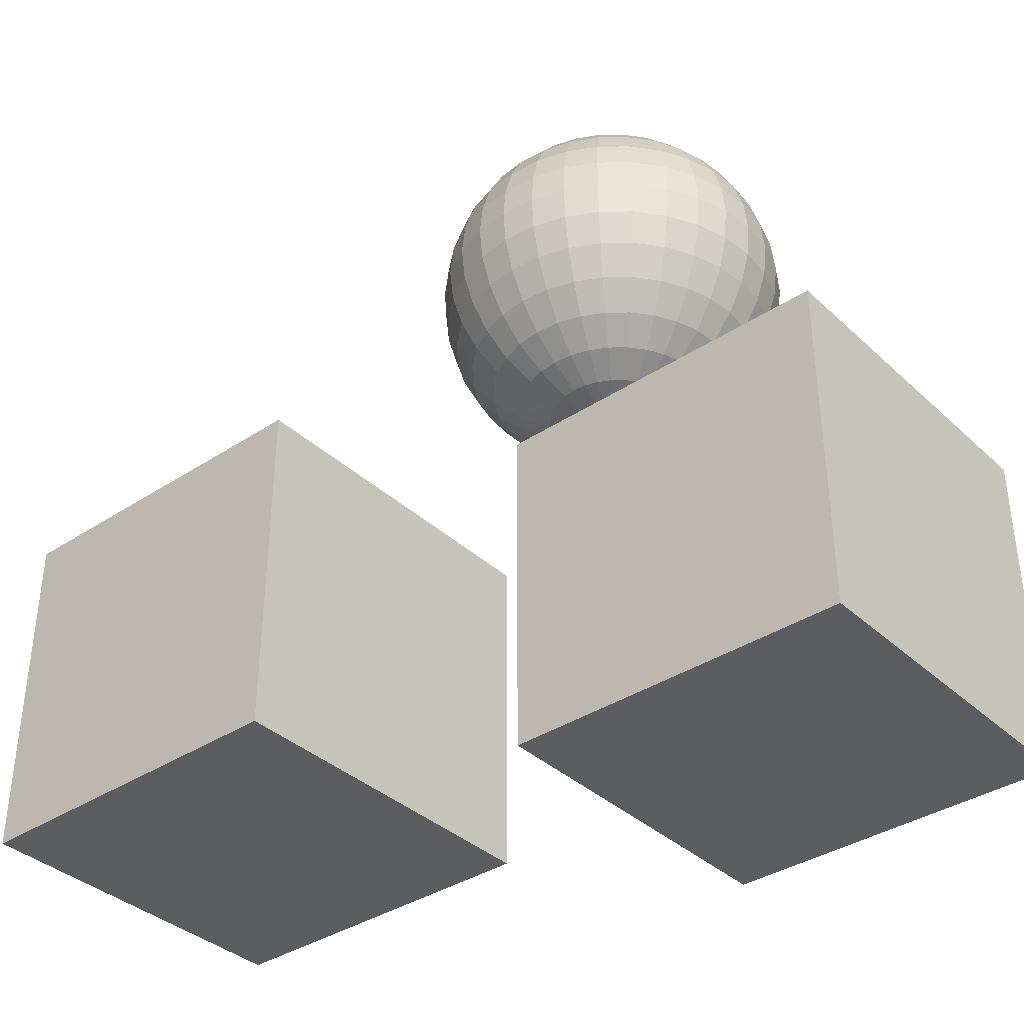
<metadata>
{"format":"obj","ext":"obj","renderer":"f3d","projection":"perspective","resolution":1024,"background":"white","views":[{"elev":-37.1,"azim":-139.7,"up":"+Y"}]}
</metadata>
<code>
o Cube
v 0.8748 -0.6645 -0.8639
v 0.8748 -0.6645 1.136
v -1.125 -0.6645 1.136
v -1.125 -0.6645 -0.8639
v 0.8748 1.336 -0.8639
v 0.8748 1.336 1.136
v -1.125 1.336 1.136
v -1.125 1.336 -0.8639
v 0.4266 3.38 -0.7079
v 0.4266 3.323 -0.8955
v 0.4266 3.23 -1.068
v 0.4266 3.106 -1.22
v 0.4266 2.954 -1.344
v 0.4266 2.782 -1.437
v 0.4266 2.594 -1.494
v 0.4266 2.399 -1.513
v 0.4266 2.204 -1.494
v 0.4266 1.567 -1.068
v 0.4647 3.38 -0.7042
v 0.5013 3.323 -0.8881
v 0.535 3.23 -1.058
v 0.5646 3.106 -1.206
v 0.5888 2.954 -1.328
v 0.6069 2.782 -1.419
v 0.618 2.594 -1.475
v 0.6217 2.399 -1.494
v 0.618 2.204 -1.475
v 0.6069 2.016 -1.419
v 0.5888 1.843 -1.328
v 0.5646 1.692 -1.206
v 0.535 1.567 -1.058
v 0.5013 1.475 -0.8881
v 0.4647 1.418 -0.7042
v 0.5013 3.38 -0.6931
v 0.5731 3.323 -0.8664
v 0.6392 3.23 -1.026
v 0.6972 3.106 -1.166
v 0.7448 2.954 -1.281
v 0.7802 2.782 -1.366
v 0.8019 2.594 -1.419
v 0.8093 2.399 -1.437
v 0.8019 2.204 -1.419
v 0.7802 2.016 -1.366
v 0.7448 1.843 -1.281
v 0.6972 1.692 -1.166
v 0.6392 1.567 -1.026
v 0.5731 1.475 -0.8664
v 0.5013 1.418 -0.6931
v 0.535 3.38 -0.675
v 0.6392 3.323 -0.831
v 0.7353 3.23 -0.9748
v 0.8195 3.106 -1.101
v 0.8886 2.954 -1.204
v 0.9399 2.782 -1.281
v 0.9715 2.594 -1.328
v 0.9822 2.399 -1.344
v 0.9715 2.204 -1.328
v 0.9399 2.016 -1.281
v 0.8886 1.843 -1.204
v 0.8195 1.692 -1.101
v 0.7353 1.567 -0.9748
v 0.6392 1.475 -0.831
v 0.535 1.418 -0.675
v 0.5646 3.38 -0.6508
v 0.6972 3.323 -0.7834
v 0.8195 3.23 -0.9057
v 0.9266 3.106 -1.013
v 1.015 2.954 -1.101
v 1.08 2.782 -1.166
v 1.12 2.594 -1.206
v 1.134 2.399 -1.22
v 1.12 2.204 -1.206
v 1.08 2.016 -1.166
v 1.015 1.843 -1.101
v 0.9266 1.692 -1.013
v 0.8195 1.567 -0.9057
v 0.6972 1.475 -0.7834
v 0.5646 1.418 -0.6508
v 0.5888 3.38 -0.6212
v 0.7448 3.323 -0.7254
v 0.8886 3.23 -0.8215
v 1.015 3.106 -0.9057
v 1.118 2.954 -0.9748
v 1.195 2.782 -1.026
v 1.242 2.594 -1.058
v 1.258 2.399 -1.068
v 1.242 2.204 -1.058
v 1.195 2.016 -1.026
v 1.118 1.843 -0.9748
v 1.015 1.692 -0.9057
v 0.8886 1.567 -0.8215
v 0.7448 1.475 -0.7254
v 0.5888 1.418 -0.6212
v 0.6069 3.38 -0.5875
v 0.7802 3.323 -0.6593
v 0.9399 3.23 -0.7254
v 1.08 3.106 -0.7834
v 1.195 2.954 -0.831
v 1.28 2.782 -0.8664
v 1.333 2.594 -0.8881
v 1.35 2.399 -0.8955
v 1.333 2.204 -0.8881
v 1.28 2.016 -0.8664
v 1.195 1.843 -0.831
v 1.08 1.692 -0.7834
v 0.9399 1.567 -0.7254
v 0.7802 1.475 -0.6593
v 0.6069 1.418 -0.5875
v 0.618 3.38 -0.5509
v 0.8019 3.323 -0.5875
v 0.9715 3.23 -0.6212
v 1.12 3.106 -0.6508
v 1.242 2.954 -0.675
v 1.333 2.782 -0.6931
v 1.389 2.594 -0.7042
v 1.407 2.399 -0.7079
v 1.389 2.204 -0.7042
v 1.333 2.016 -0.6931
v 1.242 1.843 -0.675
v 1.12 1.692 -0.6508
v 0.9715 1.567 -0.6212
v 0.8019 1.475 -0.5875
v 0.618 1.418 -0.5509
v 0.6217 3.38 -0.5128
v 0.8093 3.323 -0.5128
v 0.9822 3.23 -0.5128
v 1.134 3.106 -0.5128
v 1.258 2.954 -0.5128
v 1.35 2.782 -0.5128
v 1.407 2.594 -0.5128
v 1.427 2.399 -0.5128
v 1.407 2.204 -0.5128
v 1.35 2.016 -0.5128
v 1.258 1.843 -0.5128
v 1.134 1.692 -0.5128
v 0.9822 1.567 -0.5128
v 0.8093 1.475 -0.5128
v 0.6217 1.418 -0.5128
v 0.618 3.38 -0.4748
v 0.8019 3.323 -0.4382
v 0.9715 3.23 -0.4044
v 1.12 3.106 -0.3749
v 1.242 2.954 -0.3506
v 1.333 2.782 -0.3326
v 1.389 2.594 -0.3215
v 1.407 2.399 -0.3177
v 1.389 2.204 -0.3215
v 1.333 2.016 -0.3326
v 1.242 1.843 -0.3506
v 1.12 1.692 -0.3749
v 0.9715 1.567 -0.4044
v 0.8019 1.475 -0.4382
v 0.618 1.418 -0.4748
v 0.6069 3.38 -0.4382
v 0.7802 3.323 -0.3664
v 0.9399 3.23 -0.3002
v 1.08 3.106 -0.2422
v 1.195 2.954 -0.1946
v 1.28 2.782 -0.1593
v 1.333 2.594 -0.1375
v 1.35 2.399 -0.1301
v 1.333 2.204 -0.1375
v 1.28 2.016 -0.1593
v 1.195 1.843 -0.1946
v 1.08 1.692 -0.2422
v 0.9399 1.567 -0.3002
v 0.7802 1.475 -0.3664
v 0.6069 1.418 -0.4382
v 0.5888 3.38 -0.4044
v 0.7448 3.323 -0.3002
v 0.8886 3.23 -0.2042
v 1.015 3.106 -0.12
v 1.118 2.954 -0.05087
v 1.195 2.782 0.000466
v 1.242 2.594 0.03208
v 1.258 2.399 0.04276
v 1.242 2.204 0.03208
v 1.195 2.016 0.000466
v 1.118 1.843 -0.05087
v 1.015 1.692 -0.12
v 0.8886 1.567 -0.2042
v 0.7448 1.475 -0.3002
v 0.5888 1.418 -0.4044
v 0.5646 3.38 -0.3749
v 0.6972 3.323 -0.2422
v 0.8195 3.23 -0.12
v 0.9266 3.106 -0.01281
v 1.015 2.954 0.07512
v 1.08 2.782 0.1405
v 1.12 2.594 0.1807
v 1.134 2.399 0.1943
v 1.12 2.204 0.1807
v 1.08 2.016 0.1405
v 1.015 1.843 0.07512
v 0.9266 1.692 -0.01281
v 0.8195 1.567 -0.12
v 0.6972 1.475 -0.2422
v 0.5646 1.418 -0.3749
v 0.535 3.38 -0.3506
v 0.6392 3.323 -0.1946
v 0.7353 3.23 -0.05087
v 0.8195 3.106 0.07512
v 0.8886 2.954 0.1785
v 0.9399 2.782 0.2554
v 0.9715 2.594 0.3027
v 0.9822 2.399 0.3187
v 0.9715 2.204 0.3027
v 0.9399 2.016 0.2554
v 0.8886 1.843 0.1785
v 0.8195 1.692 0.07512
v 0.7353 1.567 -0.05087
v 0.6392 1.475 -0.1946
v 0.535 1.418 -0.3506
v 0.4266 1.399 -0.5128
v 0.5013 3.38 -0.3326
v 0.5731 3.323 -0.1593
v 0.6392 3.23 0.000466
v 0.6972 3.106 0.1405
v 0.7448 2.954 0.2554
v 0.7802 2.782 0.3407
v 0.8019 2.594 0.3933
v 0.8093 2.399 0.4111
v 0.8019 2.204 0.3933
v 0.7802 2.016 0.3407
v 0.7448 1.843 0.2554
v 0.6972 1.692 0.1405
v 0.6392 1.567 0.000466
v 0.5731 1.475 -0.1593
v 0.5013 1.418 -0.3326
v 0.4647 3.38 -0.3215
v 0.5013 3.323 -0.1375
v 0.535 3.23 0.03208
v 0.5646 3.106 0.1807
v 0.5888 2.954 0.3027
v 0.6069 2.782 0.3933
v 0.618 2.594 0.4491
v 0.6217 2.399 0.468
v 0.618 2.204 0.4491
v 0.6069 2.016 0.3933
v 0.5888 1.843 0.3027
v 0.5646 1.692 0.1807
v 0.535 1.567 0.03208
v 0.5013 1.475 -0.1375
v 0.4647 1.418 -0.3215
v 0.4266 3.38 -0.3177
v 0.4266 3.323 -0.1301
v 0.4266 3.23 0.04276
v 0.4266 3.106 0.1943
v 0.4266 2.954 0.3187
v 0.4266 2.782 0.4111
v 0.4266 2.594 0.468
v 0.4266 2.399 0.4872
v 0.4266 2.204 0.468
v 0.4266 2.016 0.4111
v 0.4266 1.843 0.3187
v 0.4266 1.692 0.1943
v 0.4266 1.567 0.04276
v 0.4266 1.475 -0.1301
v 0.4266 1.418 -0.3177
v 0.3886 3.38 -0.3215
v 0.352 3.323 -0.1375
v 0.3182 3.23 0.03208
v 0.2887 3.106 0.1807
v 0.2644 2.954 0.3027
v 0.2464 2.782 0.3933
v 0.2353 2.594 0.4491
v 0.2315 2.399 0.468
v 0.2353 2.204 0.4491
v 0.2464 2.016 0.3933
v 0.2644 1.843 0.3027
v 0.2887 1.692 0.1807
v 0.3182 1.567 0.03208
v 0.352 1.475 -0.1375
v 0.3886 1.418 -0.3215
v 0.352 3.38 -0.3326
v 0.2802 3.323 -0.1593
v 0.214 3.23 0.000466
v 0.156 3.106 0.1405
v 0.1084 2.954 0.2554
v 0.07306 2.782 0.3407
v 0.05128 2.594 0.3933
v 0.04393 2.399 0.4111
v 0.05128 2.204 0.3933
v 0.07306 2.016 0.3407
v 0.1084 1.843 0.2554
v 0.156 1.692 0.1405
v 0.214 1.567 0.000466
v 0.2802 1.475 -0.1593
v 0.352 1.418 -0.3326
v 0.3182 3.38 -0.3506
v 0.214 3.323 -0.1946
v 0.118 3.23 -0.05087
v 0.03376 3.106 0.07512
v -0.03533 2.954 0.1785
v -0.08667 2.782 0.2554
v -0.1183 2.594 0.3027
v -0.129 2.399 0.3187
v -0.1183 2.204 0.3027
v -0.08667 2.016 0.2554
v -0.03533 1.843 0.1785
v 0.03376 1.692 0.07512
v 0.118 1.567 -0.05087
v 0.214 1.475 -0.1946
v 0.3182 1.418 -0.3506
v 0.4266 3.399 -0.5128
v 0.2887 3.38 -0.3749
v 0.156 3.323 -0.2422
v 0.03376 3.23 -0.12
v -0.07339 3.106 -0.01281
v -0.1613 2.954 0.07512
v -0.2267 2.782 0.1405
v -0.2669 2.594 0.1807
v -0.2805 2.399 0.1943
v -0.2669 2.204 0.1807
v -0.2267 2.016 0.1405
v -0.1613 1.843 0.07512
v -0.07339 1.692 -0.01281
v 0.03376 1.567 -0.12
v 0.156 1.475 -0.2422
v 0.2887 1.418 -0.3749
v 0.2644 3.38 -0.4044
v 0.1084 3.323 -0.3002
v -0.03533 3.23 -0.2042
v -0.1613 3.106 -0.12
v -0.2647 2.954 -0.05087
v -0.3416 2.782 0.000466
v -0.3889 2.594 0.03208
v -0.4049 2.399 0.04276
v -0.3889 2.204 0.03208
v -0.3416 2.016 0.000466
v -0.2647 1.843 -0.05087
v -0.1613 1.692 -0.12
v -0.03533 1.567 -0.2042
v 0.1084 1.475 -0.3002
v 0.2644 1.418 -0.4044
v 0.2464 3.38 -0.4382
v 0.07306 3.323 -0.3664
v -0.08667 3.23 -0.3002
v -0.2267 3.106 -0.2422
v -0.3416 2.954 -0.1946
v -0.4269 2.782 -0.1593
v -0.4795 2.594 -0.1375
v -0.4973 2.399 -0.1301
v -0.4795 2.204 -0.1375
v -0.4269 2.016 -0.1593
v -0.3416 1.843 -0.1946
v -0.2267 1.692 -0.2422
v -0.08667 1.567 -0.3002
v 0.07306 1.475 -0.3664
v 0.2464 1.418 -0.4382
v 0.2353 3.38 -0.4748
v 0.05128 3.323 -0.4382
v -0.1183 3.23 -0.4044
v -0.2669 3.106 -0.3749
v -0.3889 2.954 -0.3506
v -0.4795 2.782 -0.3326
v -0.5353 2.594 -0.3215
v -0.5542 2.399 -0.3177
v -0.5353 2.204 -0.3215
v -0.4795 2.016 -0.3326
v -0.3889 1.843 -0.3506
v -0.2669 1.692 -0.3749
v -0.1183 1.567 -0.4044
v 0.05128 1.475 -0.4382
v 0.2353 1.418 -0.4748
v 0.2315 3.38 -0.5128
v 0.04393 3.323 -0.5128
v -0.129 3.23 -0.5128
v -0.2805 3.106 -0.5128
v -0.4049 2.954 -0.5128
v -0.4973 2.782 -0.5128
v -0.5542 2.594 -0.5128
v -0.5734 2.399 -0.5128
v -0.5542 2.204 -0.5128
v -0.4973 2.016 -0.5128
v -0.4049 1.843 -0.5128
v -0.2805 1.692 -0.5128
v -0.129 1.567 -0.5128
v 0.04393 1.475 -0.5128
v 0.2315 1.418 -0.5128
v 0.2353 3.38 -0.5509
v 0.05128 3.323 -0.5875
v -0.1183 3.23 -0.6212
v -0.2669 3.106 -0.6508
v -0.3889 2.954 -0.675
v -0.4795 2.782 -0.6931
v -0.5353 2.594 -0.7042
v -0.5542 2.399 -0.7079
v -0.5353 2.204 -0.7042
v -0.4795 2.016 -0.6931
v -0.3889 1.843 -0.675
v -0.2669 1.692 -0.6508
v -0.1183 1.567 -0.6212
v 0.05128 1.475 -0.5875
v 0.2353 1.418 -0.5509
v 0.2464 3.38 -0.5875
v 0.07306 3.323 -0.6593
v -0.08667 3.23 -0.7254
v -0.2267 3.106 -0.7834
v -0.3416 2.954 -0.831
v -0.4269 2.782 -0.8664
v -0.4795 2.594 -0.8881
v -0.4973 2.399 -0.8955
v -0.4795 2.204 -0.8881
v -0.4269 2.016 -0.8664
v -0.3416 1.843 -0.831
v -0.2267 1.692 -0.7834
v -0.08667 1.567 -0.7254
v 0.07306 1.475 -0.6593
v 0.2464 1.418 -0.5875
v 0.2644 3.38 -0.6212
v 0.1084 3.323 -0.7254
v -0.03533 3.23 -0.8215
v -0.1613 3.106 -0.9057
v -0.2647 2.954 -0.9748
v -0.3416 2.782 -1.026
v -0.3889 2.594 -1.058
v -0.4049 2.399 -1.068
v -0.3889 2.204 -1.058
v -0.3416 2.016 -1.026
v -0.2647 1.843 -0.9748
v -0.1613 1.692 -0.9057
v -0.03533 1.567 -0.8215
v 0.1084 1.475 -0.7254
v 0.2644 1.418 -0.6212
v 0.2887 3.38 -0.6508
v 0.156 3.323 -0.7834
v 0.03377 3.23 -0.9057
v -0.07339 3.106 -1.013
v -0.1613 2.954 -1.101
v -0.2267 2.782 -1.166
v -0.2669 2.594 -1.206
v -0.2805 2.399 -1.22
v -0.2669 2.204 -1.206
v -0.2267 2.016 -1.166
v -0.1613 1.843 -1.101
v -0.07339 1.692 -1.013
v 0.03377 1.567 -0.9057
v 0.156 1.475 -0.7834
v 0.2887 1.418 -0.6508
v 0.3182 3.38 -0.675
v 0.214 3.323 -0.831
v 0.118 3.23 -0.9748
v 0.03377 3.106 -1.101
v -0.03533 2.954 -1.204
v -0.08667 2.782 -1.281
v -0.1183 2.594 -1.328
v -0.129 2.399 -1.344
v -0.1183 2.204 -1.328
v -0.08667 2.016 -1.281
v -0.03533 1.843 -1.204
v 0.03377 1.692 -1.101
v 0.118 1.567 -0.9748
v 0.214 1.475 -0.831
v 0.3182 1.418 -0.675
v 0.352 3.38 -0.6931
v 0.2802 3.323 -0.8664
v 0.214 3.23 -1.026
v 0.156 3.106 -1.166
v 0.1084 2.954 -1.281
v 0.07306 2.782 -1.366
v 0.05128 2.594 -1.419
v 0.04393 2.399 -1.437
v 0.05128 2.204 -1.419
v 0.07306 2.016 -1.366
v 0.1084 1.843 -1.281
v 0.156 1.692 -1.166
v 0.214 1.567 -1.026
v 0.2802 1.475 -0.8664
v 0.352 1.418 -0.6931
v 0.3886 3.38 -0.7042
v 0.352 3.323 -0.8881
v 0.3182 3.23 -1.058
v 0.2887 3.106 -1.206
v 0.2644 2.954 -1.328
v 0.2464 2.782 -1.419
v 0.2353 2.594 -1.475
v 0.2315 2.399 -1.494
v 0.2353 2.204 -1.475
v 0.2464 2.016 -1.419
v 0.2644 1.843 -1.328
v 0.2887 1.692 -1.206
v 0.3182 1.567 -1.058
v 0.352 1.475 -0.8881
v 0.3886 1.418 -0.7042
v 0.4266 2.016 -1.437
v 0.4266 1.843 -1.344
v 0.4266 1.692 -1.22
v 0.4266 1.475 -0.8955
v 0.4266 1.418 -0.7079
v 1.799 -0.6173 0.1361
v 1.799 1.383 0.1361
v 1.799 -0.6173 -1.864
v 1.799 1.383 -1.864
v 3.799 -0.6173 0.1361
v 3.799 1.383 0.1361
v 3.799 -0.6173 -1.864
v 3.799 1.383 -1.864
f 493 497 495 491
f 1 2 3 4
f 5 8 7 6
f 9 305 19
f 214 490 33
f 17 16 26 27
f 10 9 19 20
f 486 17 27 28
f 11 10 20 21
f 487 486 28 29
f 12 11 21 22
f 488 487 29 30
f 13 12 22 23
f 18 488 30 31
f 14 13 23 24
f 489 18 31 32
f 15 14 24 25
f 490 489 32 33
f 16 15 25 26
f 25 24 39 40
f 33 32 47 48
f 26 25 40 41
f 19 305 34
f 214 33 48
f 27 26 41 42
f 20 19 34 35
f 28 27 42 43
f 21 20 35 36
f 29 28 43 44
f 22 21 36 37
f 30 29 44 45
f 23 22 37 38
f 31 30 45 46
f 24 23 38 39
f 32 31 46 47
f 44 43 58 59
f 37 36 51 52
f 45 44 59 60
f 38 37 52 53
f 46 45 60 61
f 39 38 53 54
f 47 46 61 62
f 40 39 54 55
f 48 47 62 63
f 41 40 55 56
f 34 305 49
f 214 48 63
f 42 41 56 57
f 35 34 49 50
f 43 42 57 58
f 36 35 50 51
f 63 62 77 78
f 56 55 70 71
f 49 305 64
f 214 63 78
f 57 56 71 72
f 50 49 64 65
f 58 57 72 73
f 51 50 65 66
f 59 58 73 74
f 52 51 66 67
f 60 59 74 75
f 53 52 67 68
f 61 60 75 76
f 54 53 68 69
f 62 61 76 77
f 55 54 69 70
f 75 74 89 90
f 68 67 82 83
f 76 75 90 91
f 69 68 83 84
f 77 76 91 92
f 70 69 84 85
f 78 77 92 93
f 71 70 85 86
f 64 305 79
f 214 78 93
f 72 71 86 87
f 65 64 79 80
f 73 72 87 88
f 66 65 80 81
f 74 73 88 89
f 67 66 81 82
f 79 305 94
f 214 93 108
f 87 86 101 102
f 80 79 94 95
f 88 87 102 103
f 81 80 95 96
f 89 88 103 104
f 82 81 96 97
f 90 89 104 105
f 83 82 97 98
f 91 90 105 106
f 84 83 98 99
f 92 91 106 107
f 85 84 99 100
f 93 92 107 108
f 86 85 100 101
f 98 97 112 113
f 106 105 120 121
f 99 98 113 114
f 107 106 121 122
f 100 99 114 115
f 108 107 122 123
f 101 100 115 116
f 94 305 109
f 214 108 123
f 102 101 116 117
f 95 94 109 110
f 103 102 117 118
f 96 95 110 111
f 104 103 118 119
f 97 96 111 112
f 105 104 119 120
f 117 116 131 132
f 110 109 124 125
f 118 117 132 133
f 111 110 125 126
f 119 118 133 134
f 112 111 126 127
f 120 119 134 135
f 113 112 127 128
f 121 120 135 136
f 114 113 128 129
f 122 121 136 137
f 115 114 129 130
f 123 122 137 138
f 116 115 130 131
f 109 305 124
f 214 123 138
f 136 135 150 151
f 129 128 143 144
f 137 136 151 152
f 130 129 144 145
f 138 137 152 153
f 131 130 145 146
f 124 305 139
f 214 138 153
f 132 131 146 147
f 125 124 139 140
f 133 132 147 148
f 126 125 140 141
f 134 133 148 149
f 127 126 141 142
f 135 134 149 150
f 128 127 142 143
f 140 139 154 155
f 148 147 162 163
f 141 140 155 156
f 149 148 163 164
f 142 141 156 157
f 150 149 164 165
f 143 142 157 158
f 151 150 165 166
f 144 143 158 159
f 152 151 166 167
f 145 144 159 160
f 153 152 167 168
f 146 145 160 161
f 139 305 154
f 214 153 168
f 147 146 161 162
f 159 158 173 174
f 167 166 181 182
f 160 159 174 175
f 168 167 182 183
f 161 160 175 176
f 154 305 169
f 214 168 183
f 162 161 176 177
f 155 154 169 170
f 163 162 177 178
f 156 155 170 171
f 164 163 178 179
f 157 156 171 172
f 165 164 179 180
f 158 157 172 173
f 166 165 180 181
f 178 177 192 193
f 171 170 185 186
f 179 178 193 194
f 172 171 186 187
f 180 179 194 195
f 173 172 187 188
f 181 180 195 196
f 174 173 188 189
f 182 181 196 197
f 175 174 189 190
f 183 182 197 198
f 176 175 190 191
f 169 305 184
f 214 183 198
f 177 176 191 192
f 170 169 184 185
f 197 196 211 212
f 190 189 204 205
f 198 197 212 213
f 191 190 205 206
f 184 305 199
f 214 198 213
f 192 191 206 207
f 185 184 199 200
f 193 192 207 208
f 186 185 200 201
f 194 193 208 209
f 187 186 201 202
f 195 194 209 210
f 188 187 202 203
f 196 195 210 211
f 189 188 203 204
f 209 208 224 225
f 202 201 217 218
f 210 209 225 226
f 203 202 218 219
f 211 210 226 227
f 204 203 219 220
f 212 211 227 228
f 205 204 220 221
f 213 212 228 229
f 206 205 221 222
f 199 305 215
f 214 213 229
f 207 206 222 223
f 200 199 215 216
f 208 207 223 224
f 201 200 216 217
f 229 228 243 244
f 222 221 236 237
f 215 305 230
f 214 229 244
f 223 222 237 238
f 216 215 230 231
f 224 223 238 239
f 217 216 231 232
f 225 224 239 240
f 218 217 232 233
f 226 225 240 241
f 219 218 233 234
f 227 226 241 242
f 220 219 234 235
f 228 227 242 243
f 221 220 235 236
f 233 232 247 248
f 241 240 255 256
f 234 233 248 249
f 242 241 256 257
f 235 234 249 250
f 243 242 257 258
f 236 235 250 251
f 244 243 258 259
f 237 236 251 252
f 230 305 245
f 214 244 259
f 238 237 252 253
f 231 230 245 246
f 239 238 253 254
f 232 231 246 247
f 240 239 254 255
f 252 251 266 267
f 245 305 260
f 214 259 274
f 253 252 267 268
f 246 245 260 261
f 254 253 268 269
f 247 246 261 262
f 255 254 269 270
f 248 247 262 263
f 256 255 270 271
f 249 248 263 264
f 257 256 271 272
f 250 249 264 265
f 258 257 272 273
f 251 250 265 266
f 259 258 273 274
f 271 270 285 286
f 264 263 278 279
f 272 271 286 287
f 265 264 279 280
f 273 272 287 288
f 266 265 280 281
f 274 273 288 289
f 267 266 281 282
f 260 305 275
f 214 274 289
f 268 267 282 283
f 261 260 275 276
f 269 268 283 284
f 262 261 276 277
f 270 269 284 285
f 263 262 277 278
f 275 305 290
f 214 289 304
f 283 282 297 298
f 276 275 290 291
f 284 283 298 299
f 277 276 291 292
f 285 284 299 300
f 278 277 292 293
f 286 285 300 301
f 279 278 293 294
f 287 286 301 302
f 280 279 294 295
f 288 287 302 303
f 281 280 295 296
f 289 288 303 304
f 282 281 296 297
f 294 293 309 310
f 302 301 317 318
f 295 294 310 311
f 303 302 318 319
f 296 295 311 312
f 304 303 319 320
f 297 296 312 313
f 290 305 306
f 214 304 320
f 298 297 313 314
f 291 290 306 307
f 299 298 314 315
f 292 291 307 308
f 300 299 315 316
f 293 292 308 309
f 301 300 316 317
f 314 313 328 329
f 307 306 321 322
f 315 314 329 330
f 308 307 322 323
f 316 315 330 331
f 309 308 323 324
f 317 316 331 332
f 310 309 324 325
f 318 317 332 333
f 311 310 325 326
f 319 318 333 334
f 312 311 326 327
f 320 319 334 335
f 313 312 327 328
f 306 305 321
f 214 320 335
f 333 332 347 348
f 326 325 340 341
f 334 333 348 349
f 327 326 341 342
f 335 334 349 350
f 328 327 342 343
f 321 305 336
f 214 335 350
f 329 328 343 344
f 322 321 336 337
f 330 329 344 345
f 323 322 337 338
f 331 330 345 346
f 324 323 338 339
f 332 331 346 347
f 325 324 339 340
f 345 344 359 360
f 338 337 352 353
f 346 345 360 361
f 339 338 353 354
f 347 346 361 362
f 340 339 354 355
f 348 347 362 363
f 341 340 355 356
f 349 348 363 364
f 342 341 356 357
f 350 349 364 365
f 343 342 357 358
f 336 305 351
f 214 350 365
f 344 343 358 359
f 337 336 351 352
f 364 363 378 379
f 357 356 371 372
f 365 364 379 380
f 358 357 372 373
f 351 305 366
f 214 365 380
f 359 358 373 374
f 352 351 366 367
f 360 359 374 375
f 353 352 367 368
f 361 360 375 376
f 354 353 368 369
f 362 361 376 377
f 355 354 369 370
f 363 362 377 378
f 356 355 370 371
f 368 367 382 383
f 376 375 390 391
f 369 368 383 384
f 377 376 391 392
f 370 369 384 385
f 378 377 392 393
f 371 370 385 386
f 379 378 393 394
f 372 371 386 387
f 380 379 394 395
f 373 372 387 388
f 366 305 381
f 214 380 395
f 374 373 388 389
f 367 366 381 382
f 375 374 389 390
f 387 386 401 402
f 395 394 409 410
f 388 387 402 403
f 381 305 396
f 214 395 410
f 389 388 403 404
f 382 381 396 397
f 390 389 404 405
f 383 382 397 398
f 391 390 405 406
f 384 383 398 399
f 392 391 406 407
f 385 384 399 400
f 393 392 407 408
f 386 385 400 401
f 394 393 408 409
f 406 405 420 421
f 399 398 413 414
f 407 406 421 422
f 400 399 414 415
f 408 407 422 423
f 401 400 415 416
f 409 408 423 424
f 402 401 416 417
f 410 409 424 425
f 403 402 417 418
f 396 305 411
f 214 410 425
f 404 403 418 419
f 397 396 411 412
f 405 404 419 420
f 398 397 412 413
f 425 424 439 440
f 418 417 432 433
f 411 305 426
f 214 425 440
f 419 418 433 434
f 412 411 426 427
f 420 419 434 435
f 413 412 427 428
f 421 420 435 436
f 414 413 428 429
f 422 421 436 437
f 415 414 429 430
f 423 422 437 438
f 416 415 430 431
f 424 423 438 439
f 417 416 431 432
f 429 428 443 444
f 437 436 451 452
f 430 429 444 445
f 438 437 452 453
f 431 430 445 446
f 439 438 453 454
f 432 431 446 447
f 440 439 454 455
f 433 432 447 448
f 426 305 441
f 214 440 455
f 434 433 448 449
f 427 426 441 442
f 435 434 449 450
f 428 427 442 443
f 436 435 450 451
f 448 447 462 463
f 441 305 456
f 214 455 470
f 449 448 463 464
f 442 441 456 457
f 450 449 464 465
f 443 442 457 458
f 451 450 465 466
f 444 443 458 459
f 452 451 466 467
f 445 444 459 460
f 453 452 467 468
f 446 445 460 461
f 454 453 468 469
f 447 446 461 462
f 455 454 469 470
f 467 466 481 482
f 460 459 474 475
f 468 467 482 483
f 461 460 475 476
f 469 468 483 484
f 462 461 476 477
f 470 469 484 485
f 463 462 477 478
f 456 305 471
f 214 470 485
f 464 463 478 479
f 457 456 471 472
f 465 464 479 480
f 458 457 472 473
f 466 465 480 481
f 459 458 473 474
f 214 485 490
f 479 478 16 17
f 472 471 9 10
f 480 479 17 486
f 473 472 10 11
f 481 480 486 487
f 474 473 11 12
f 482 481 487 488
f 475 474 12 13
f 483 482 488 18
f 476 475 13 14
f 484 483 18 489
f 477 476 14 15
f 485 484 489 490
f 478 477 15 16
f 471 305 9
f 2 6 7 3
f 5 1 4 8
f 1 5 6 2
f 3 7 8 4
f 493 494 498 497
f 495 496 492 491
f 491 492 494 493
f 497 498 496 495
f 498 494 492 496

</code>
